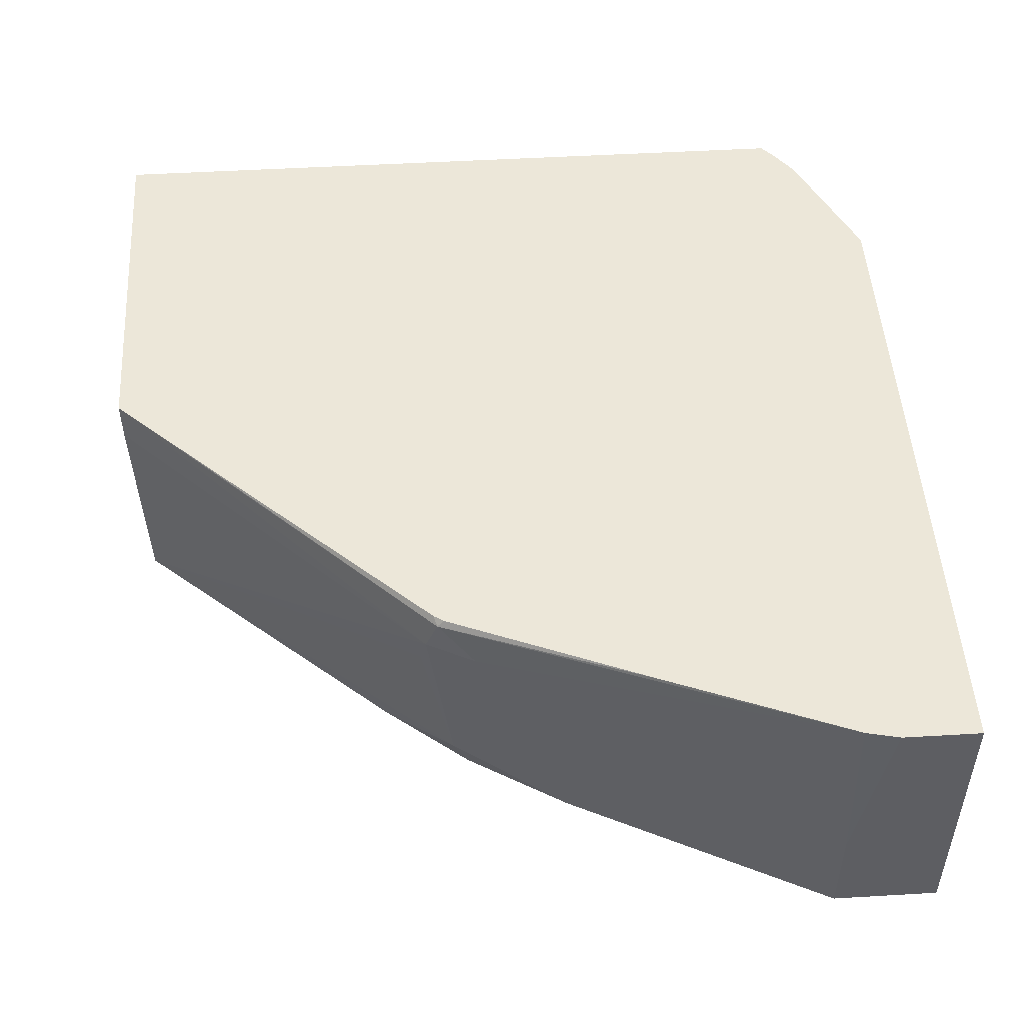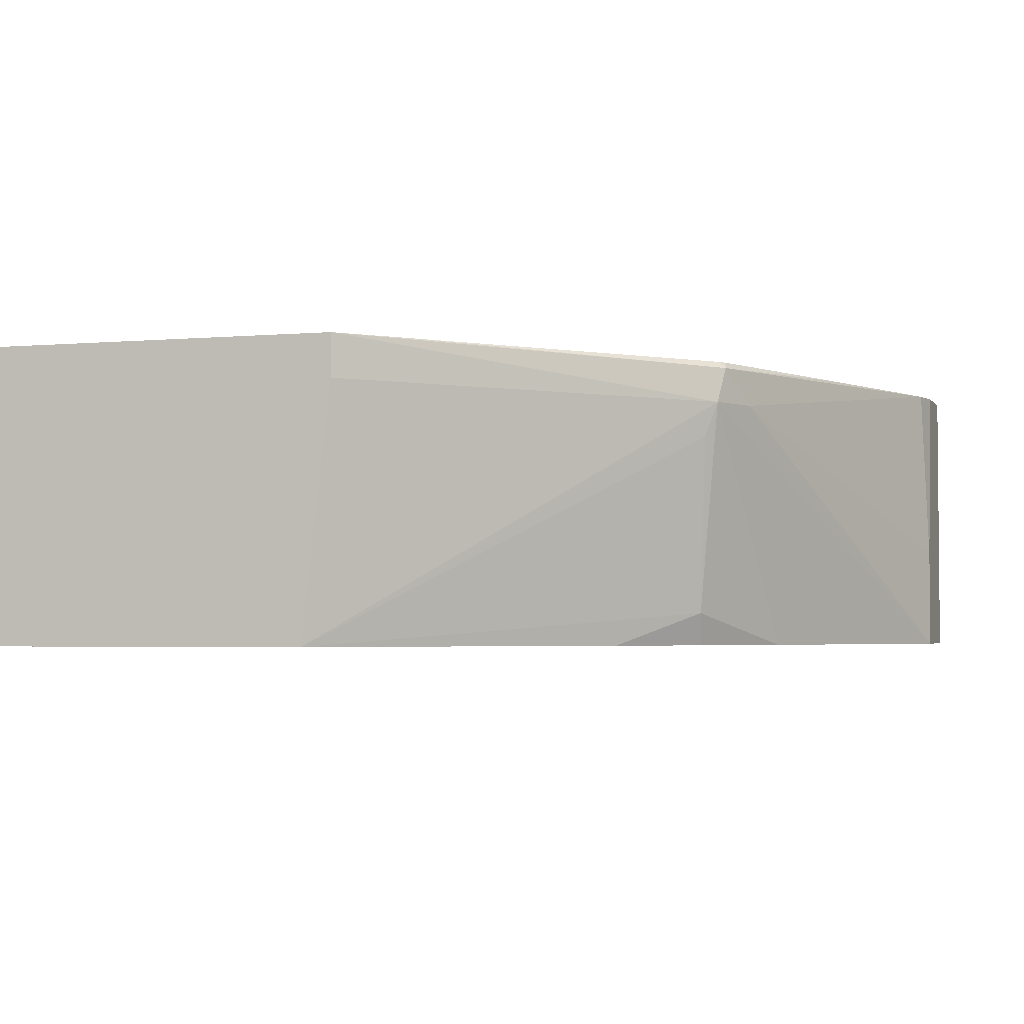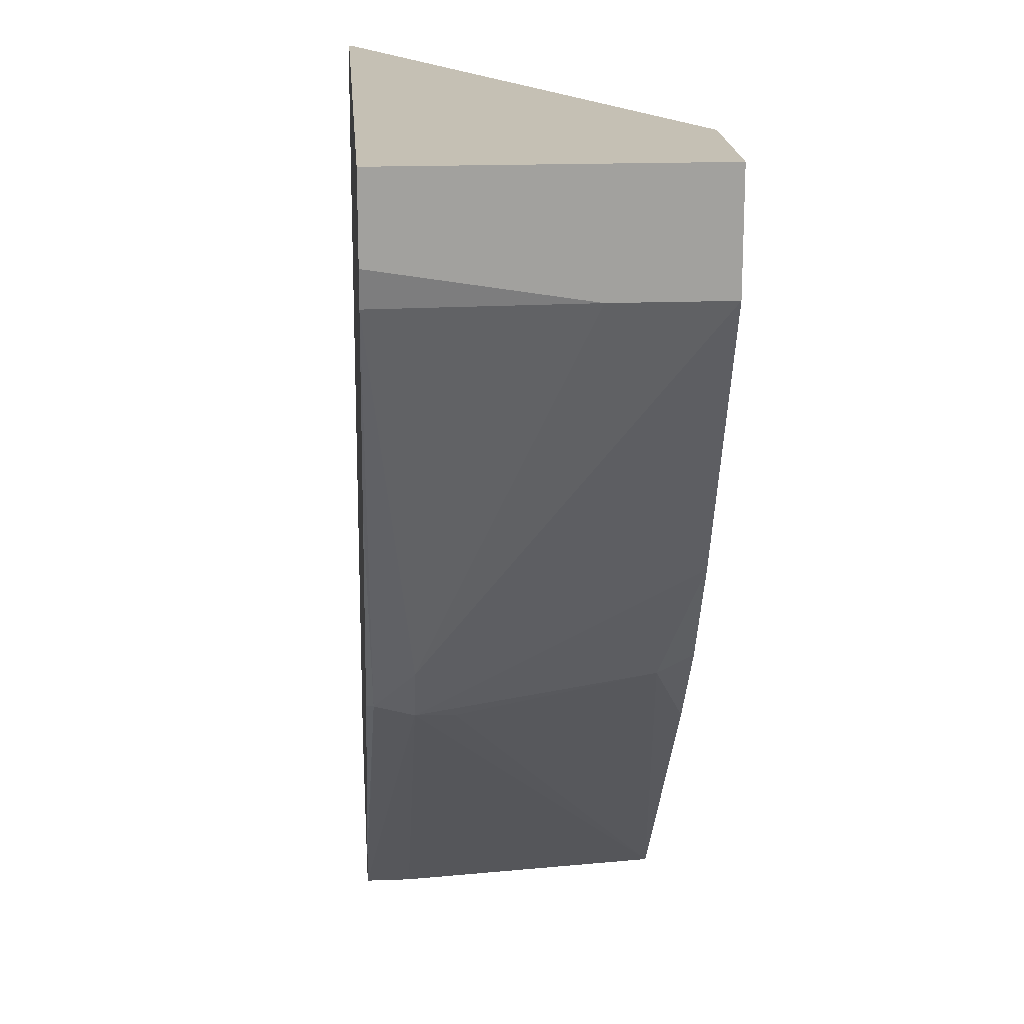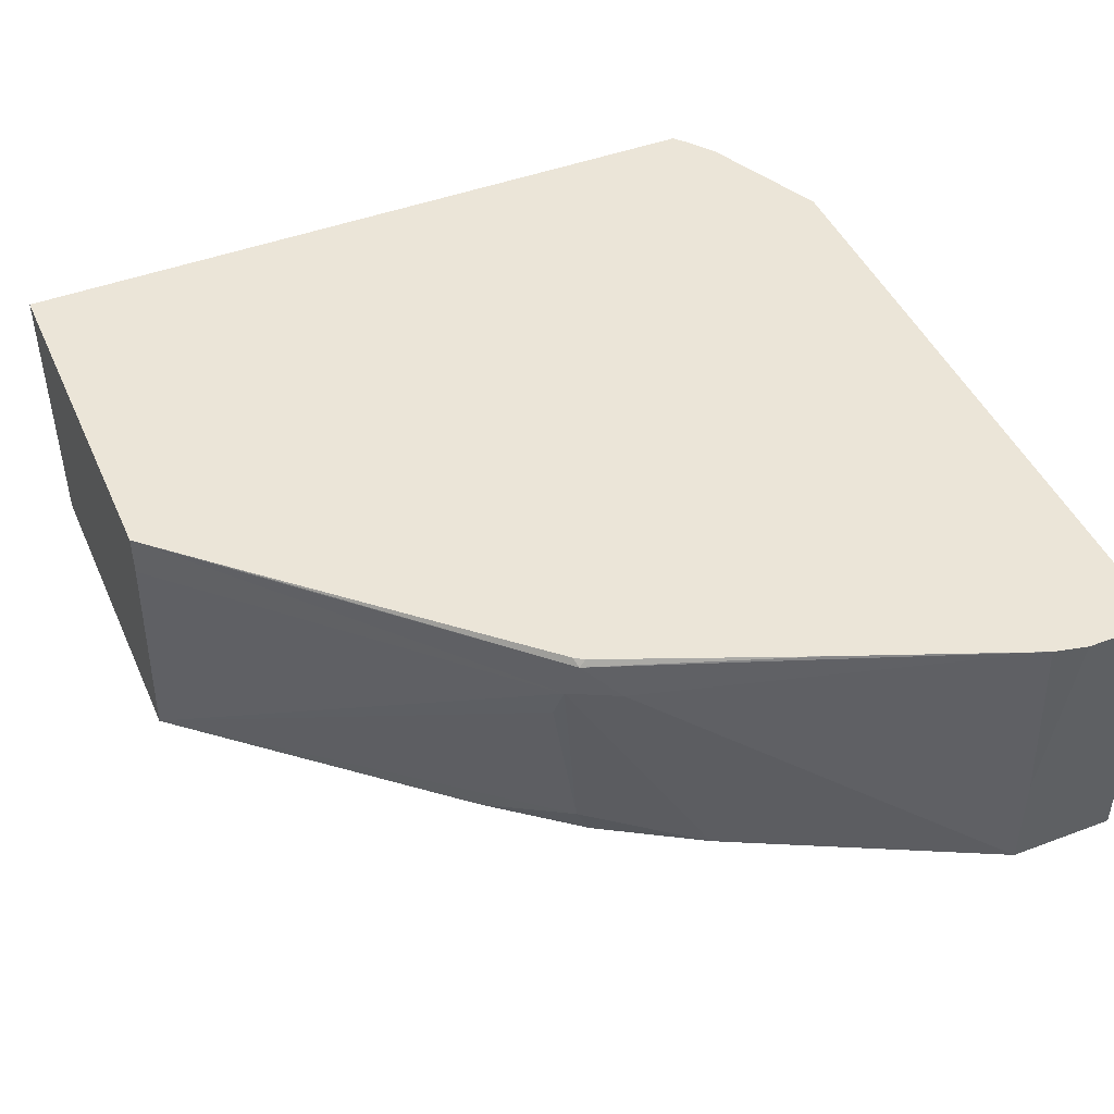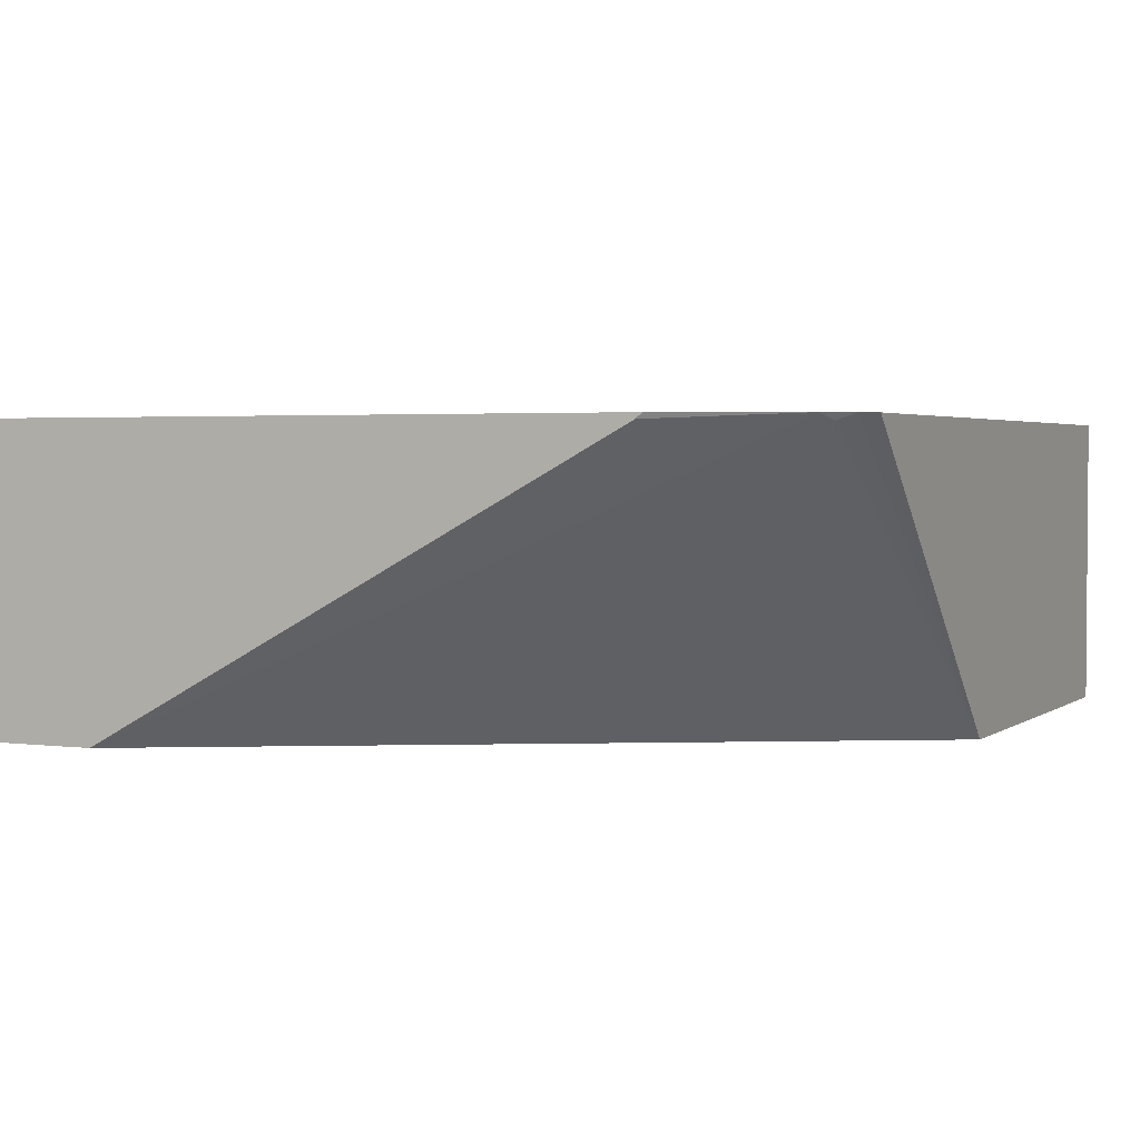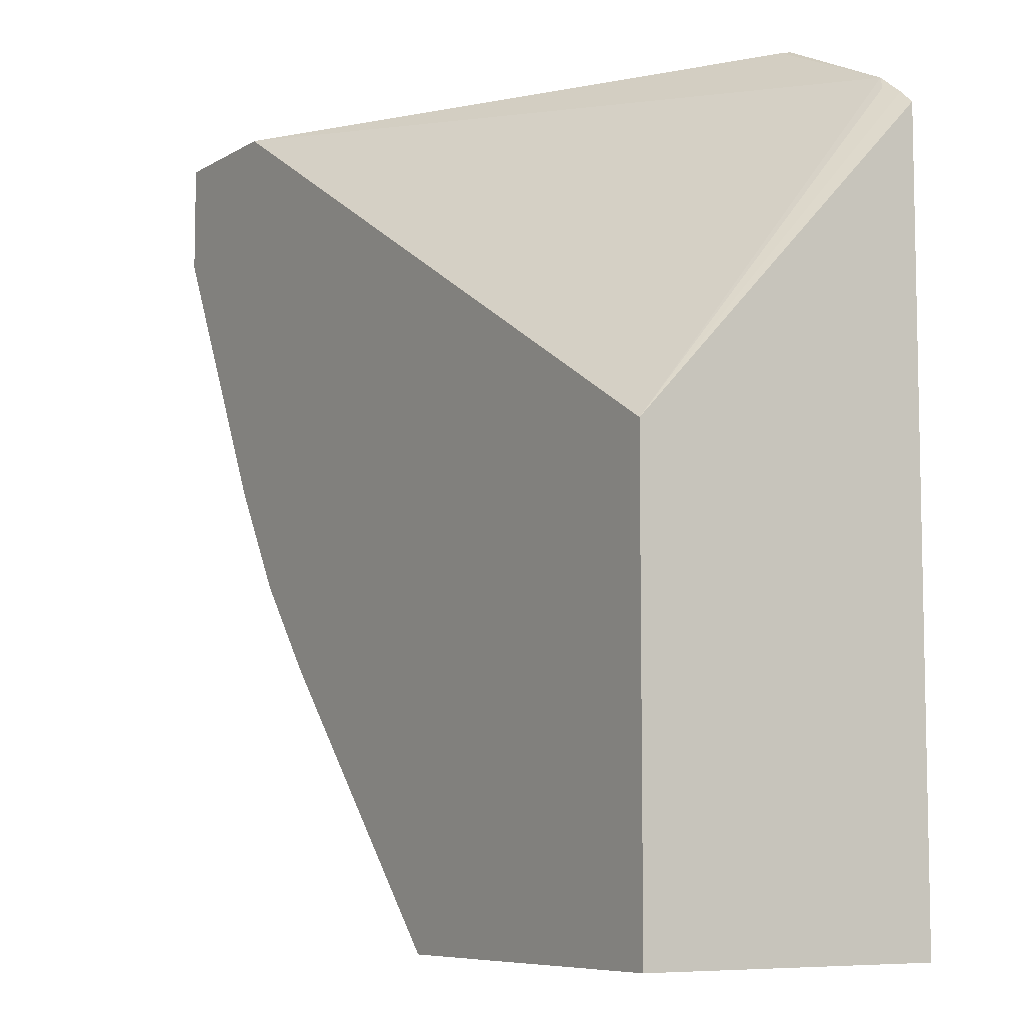
<metadata>
{"format":"obj","ext":"obj","renderer":"f3d","projection":"perspective","resolution":1024,"background":"white","views":[{"elev":49.8,"azim":86.3,"up":"+Z"},{"elev":-3.2,"azim":17.3,"up":"+Z"},{"elev":18.4,"azim":85.9,"up":"+Y"},{"elev":45.8,"azim":66.7,"up":"+Z"},{"elev":2.6,"azim":-155.1,"up":"+Z"},{"elev":-7.5,"azim":-122.2,"up":"+Y"}]}
</metadata>
<code>
v 0.06646 -0.2601 -0.02823
v 0.06646 -0.05545 -0.02823
v 0.06646 -0.2601 -0.1094
v 0.1702 -0.2601 -0.02823
v 0.07058 -0.05185 -0.02823
v 0.06646 -0.1401 -0.1094
v 0.1622 -0.2601 -0.1094
v 0.1702 -0.2601 -0.04003
v 0.2535 -0.1735 -0.04003
v 0.2552 -0.1701 -0.03003
v 0.1861 -0.2431 -0.02823
v 0.07777 -0.04645 -0.02823
v 0.07507 -0.05005 -0.03003
v 0.2602 -0.03032 -0.1094
v 0.2268 -0.1868 -0.1094
v 0.2469 -0.1668 -0.1001
v 0.2502 -0.1751 -0.05005
v 0.2633 -0.1339 -0.1094
v 0.2669 -0.1268 -0.1094
v 0.3002 -0.06006 -0.1094
v 0.2602 -0.1601 -0.04003
v 0.2982 -0.06108 -0.02823
v 0.2773 -0.1134 -0.02823
v 0.2547 -0.1683 -0.02823
v 0.2529 -0.171 -0.02823
v 0.1126 -0.03032 -0.02823
v 0.1144 -0.03032 -0.02973
v 0.1152 -0.03032 -0.03018
v 0.3002 -0.03032 -0.1094
v 0.2461 -0.1625 -0.1094
v 0.3002 -0.06006 -0.08006
v 0.3002 -0.05185 -0.02823
v 0.3002 -0.03032 -0.02823
f 10 23 24
f 10 22 23
f 10 21 22
f 9 21 10
f 9 20 21
f 9 16 18
f 9 18 19
f 9 17 16
f 7 9 8
f 7 16 17
f 7 17 9
f 10 24 25
f 9 19 20
f 10 25 11
f 14 33 29
f 12 27 28
f 12 28 14
f 14 28 27
f 14 27 26
f 14 26 33
f 15 30 16
f 16 30 18
f 20 29 33
f 20 33 32
f 20 32 31
f 20 31 21
f 21 31 22
f 22 31 32
f 7 15 16
f 12 26 27
f 6 12 14
f 4 9 10
f 5 13 6
f 1 2 6
f 1 6 3
f 1 3 7
f 1 7 8
f 1 8 4
f 1 4 11
f 1 11 25
f 6 13 12
f 1 24 23
f 1 23 22
f 1 22 32
f 1 32 33
f 1 33 26
f 1 26 12
f 1 25 24
f 1 5 2
f 1 12 5
f 5 12 13
f 4 10 11
f 4 8 9
f 3 30 15
f 3 18 30
f 3 15 7
f 3 20 19
f 3 29 20
f 3 14 29
f 3 6 14
f 2 5 6
f 3 19 18

</code>
